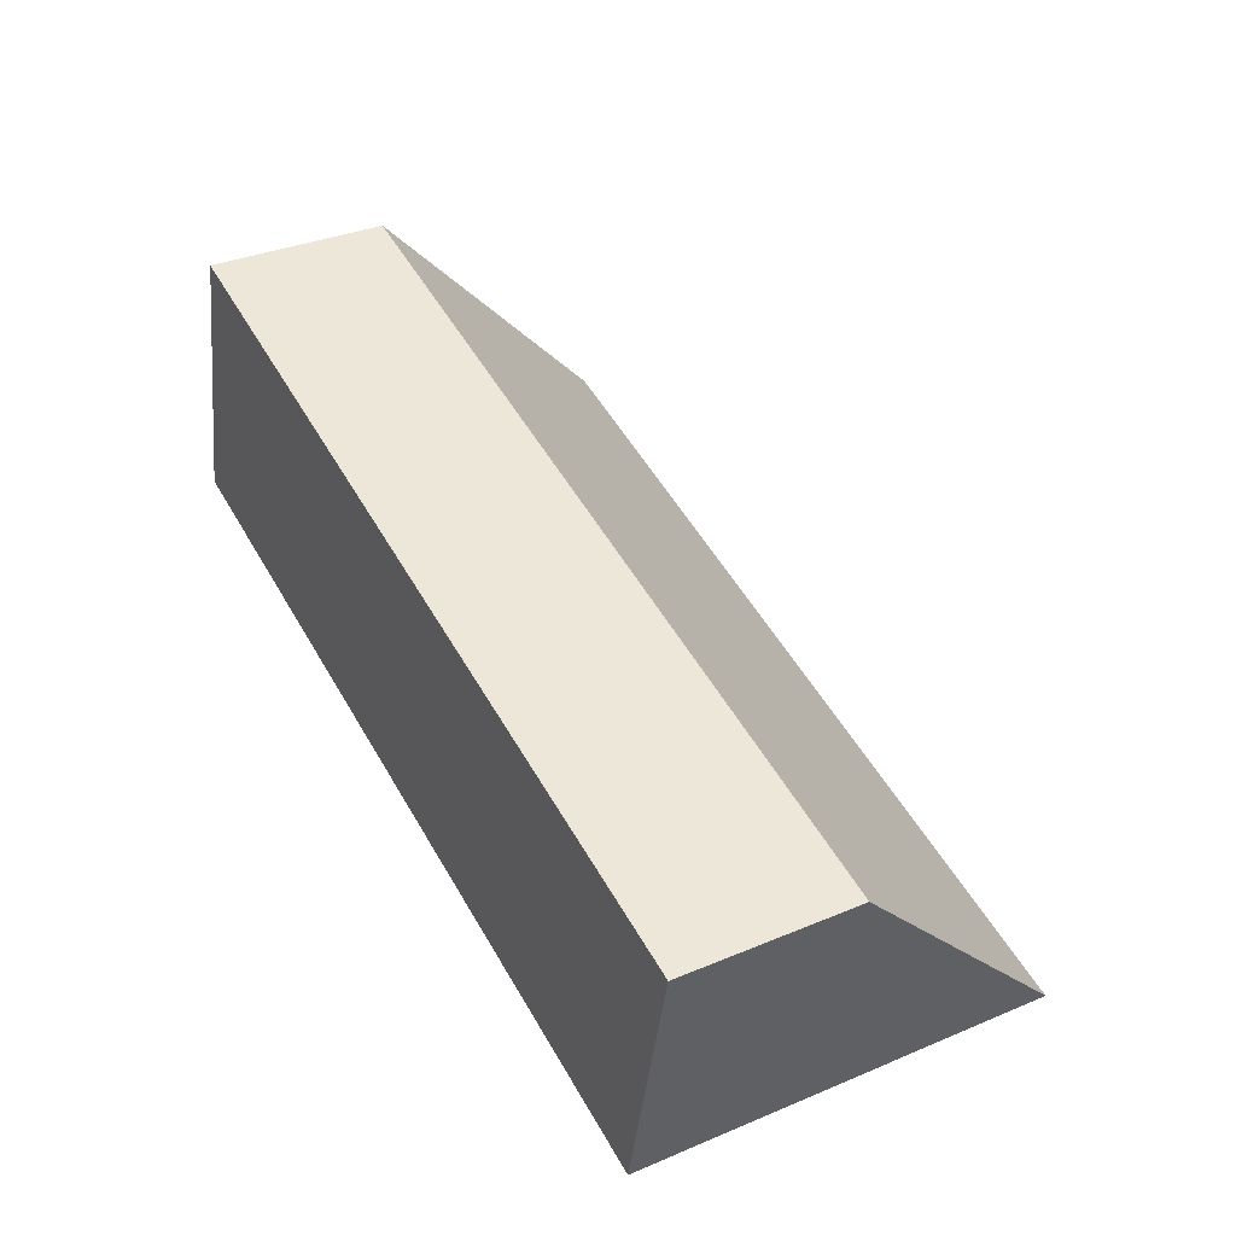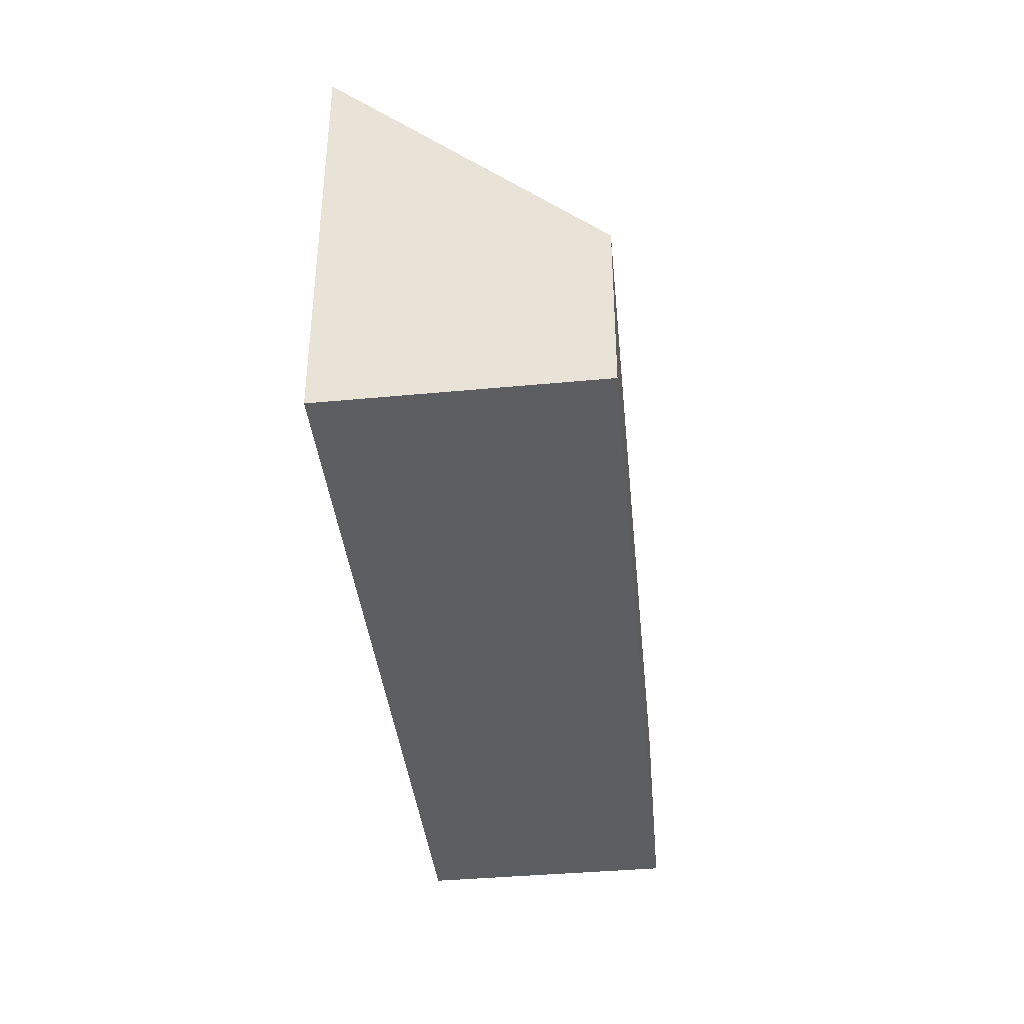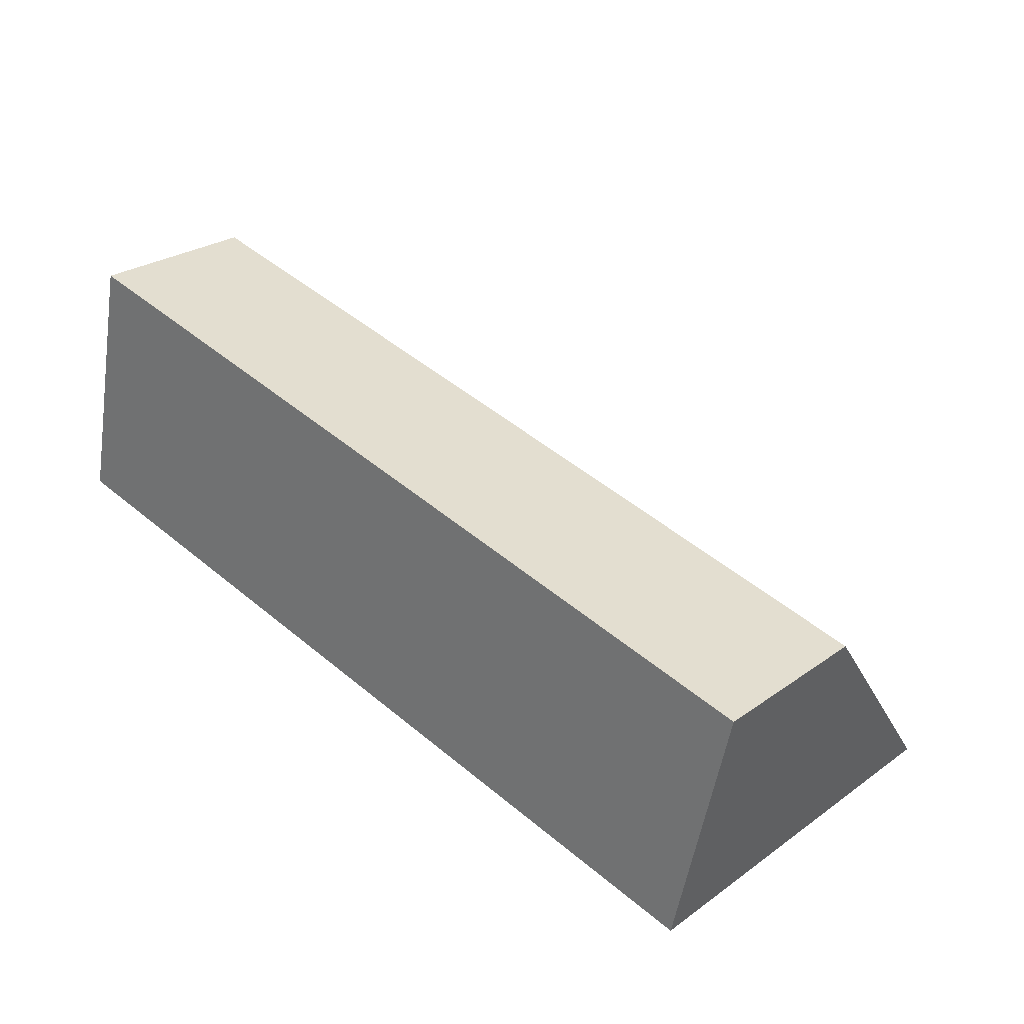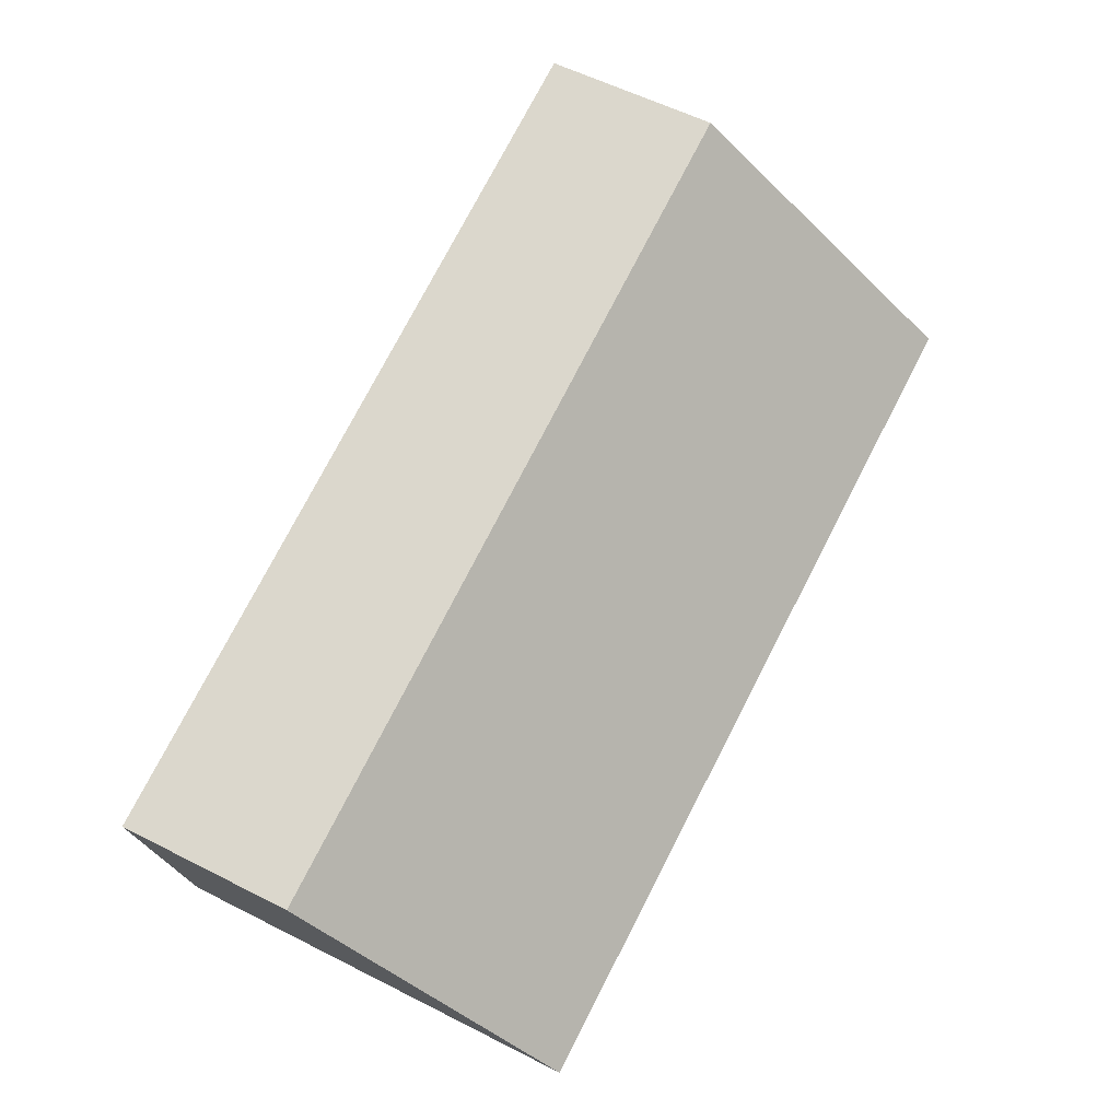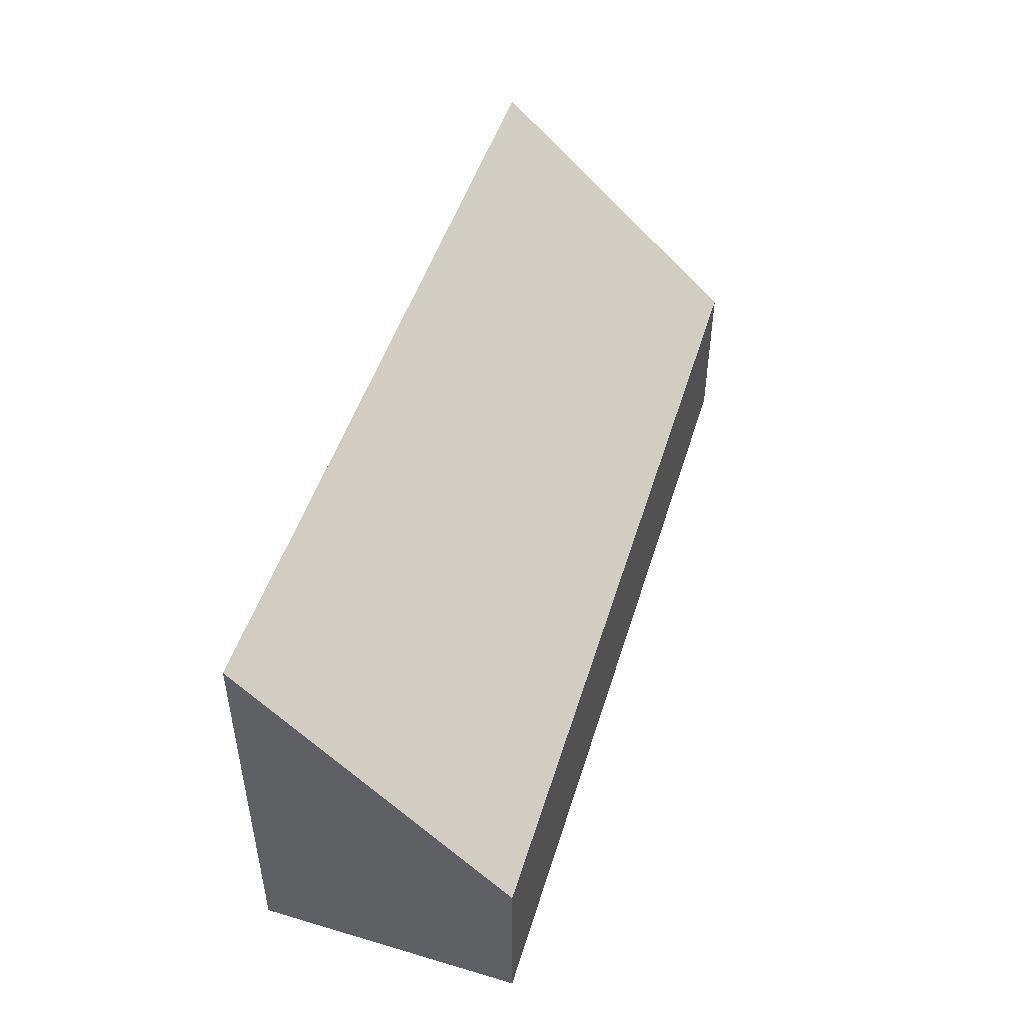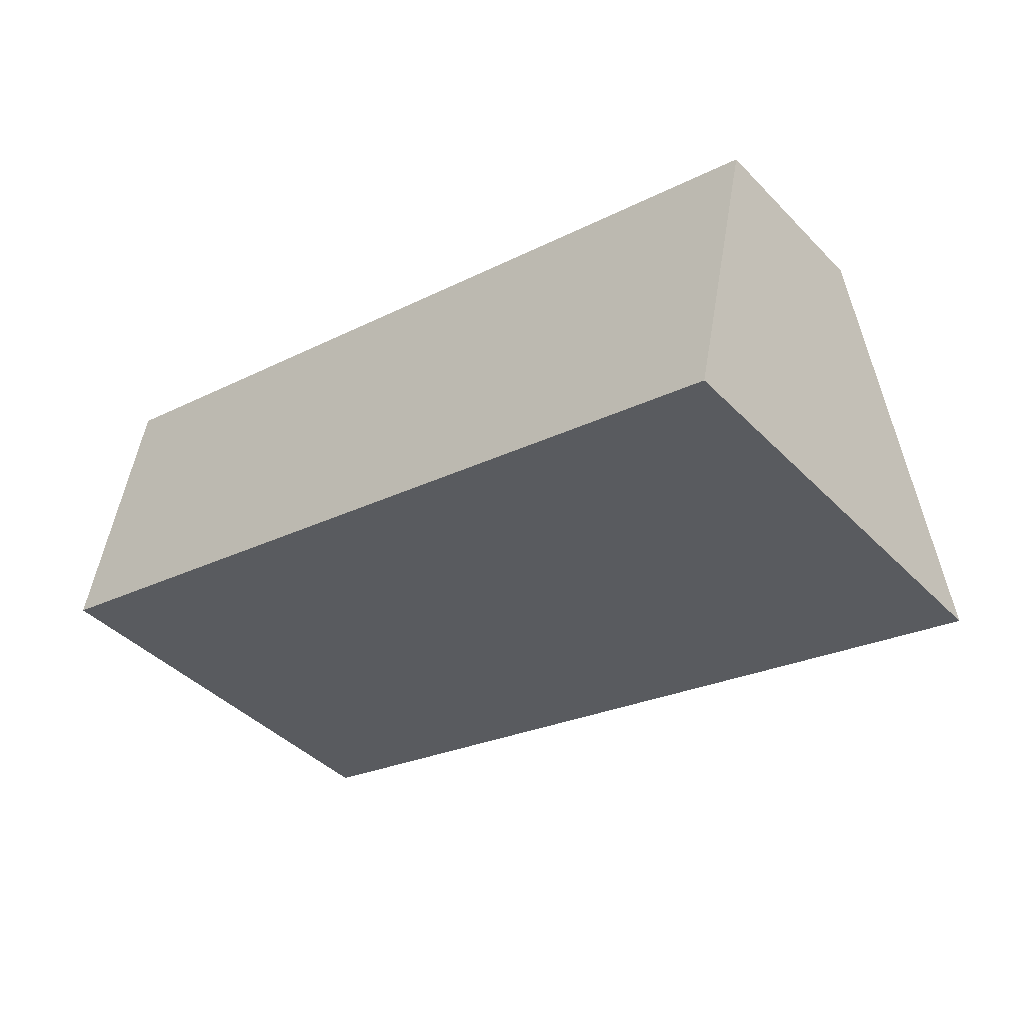
<metadata>
{"format":"obj","ext":"obj","renderer":"f3d","projection":"perspective","resolution":1024,"background":"white","views":[{"elev":34.5,"azim":60.6,"up":"+Z"},{"elev":-38.7,"azim":-70.6,"up":"+Y"},{"elev":26.4,"azim":42.0,"up":"+Z"},{"elev":58.1,"azim":117.7,"up":"+Z"},{"elev":49.3,"azim":-59.3,"up":"+Y"},{"elev":-42.8,"azim":40.2,"up":"+Z"}]}
</metadata>
<code>
v  0 5.148 3.152e-16
v  10.92 2.119 0.674
v  10.22 5.068 -2.444
v  0.712 2.119 3.203
v  10.22 1.497e-16 -2.444
v  10.92 -4.127e-17 0.674
v  0 0 0
v  0.712 -1.961e-16 3.203
g defaultobject
f 1 2 3
f 2 1 4
f 2 5 3
f 5 2 6
f 3 7 1
f 7 3 5
f 7 4 1
f 4 7 8
f 8 2 4
f 2 8 6
f 6 7 5
f 7 6 8

</code>
